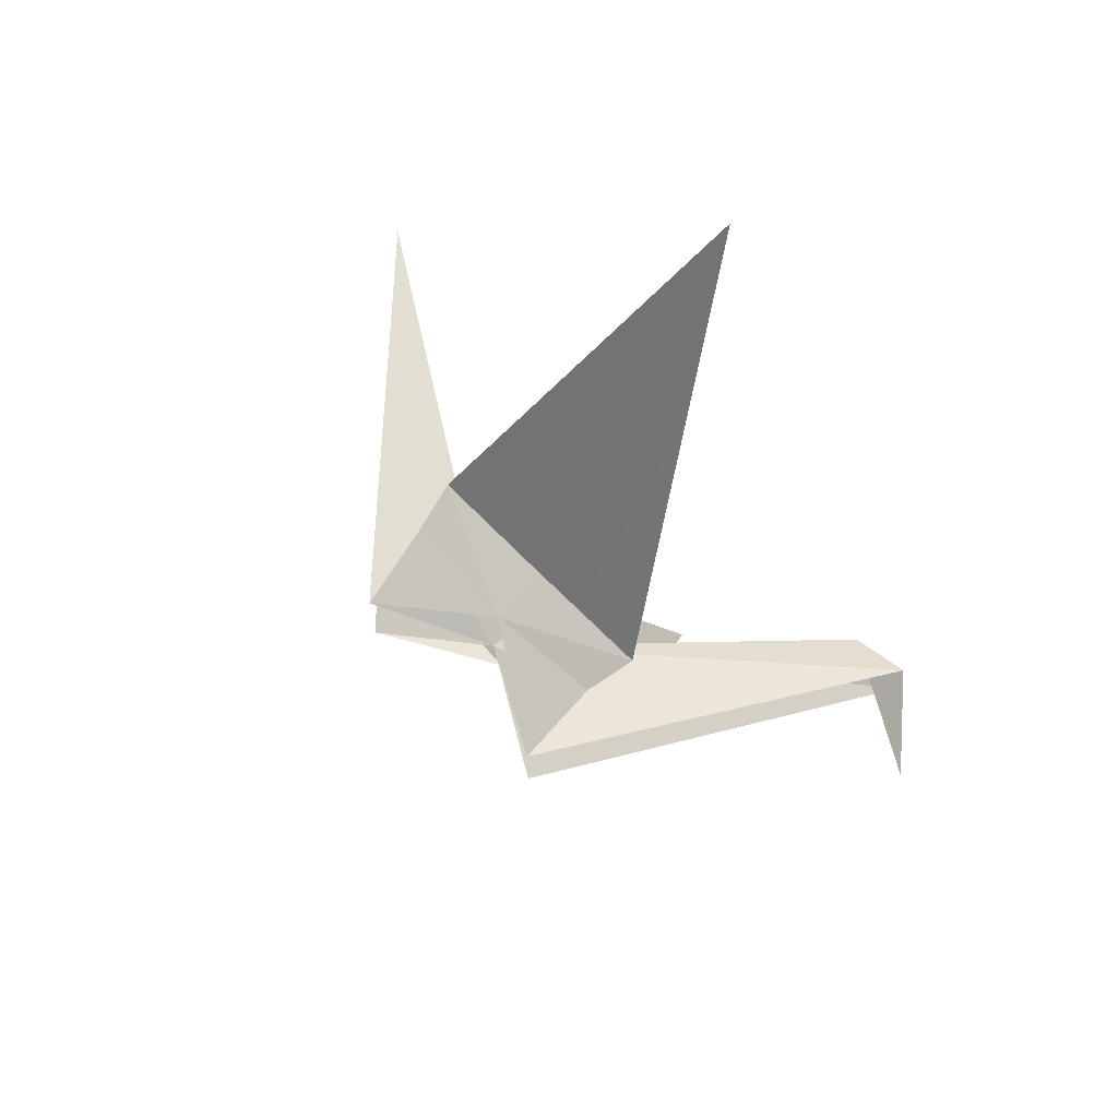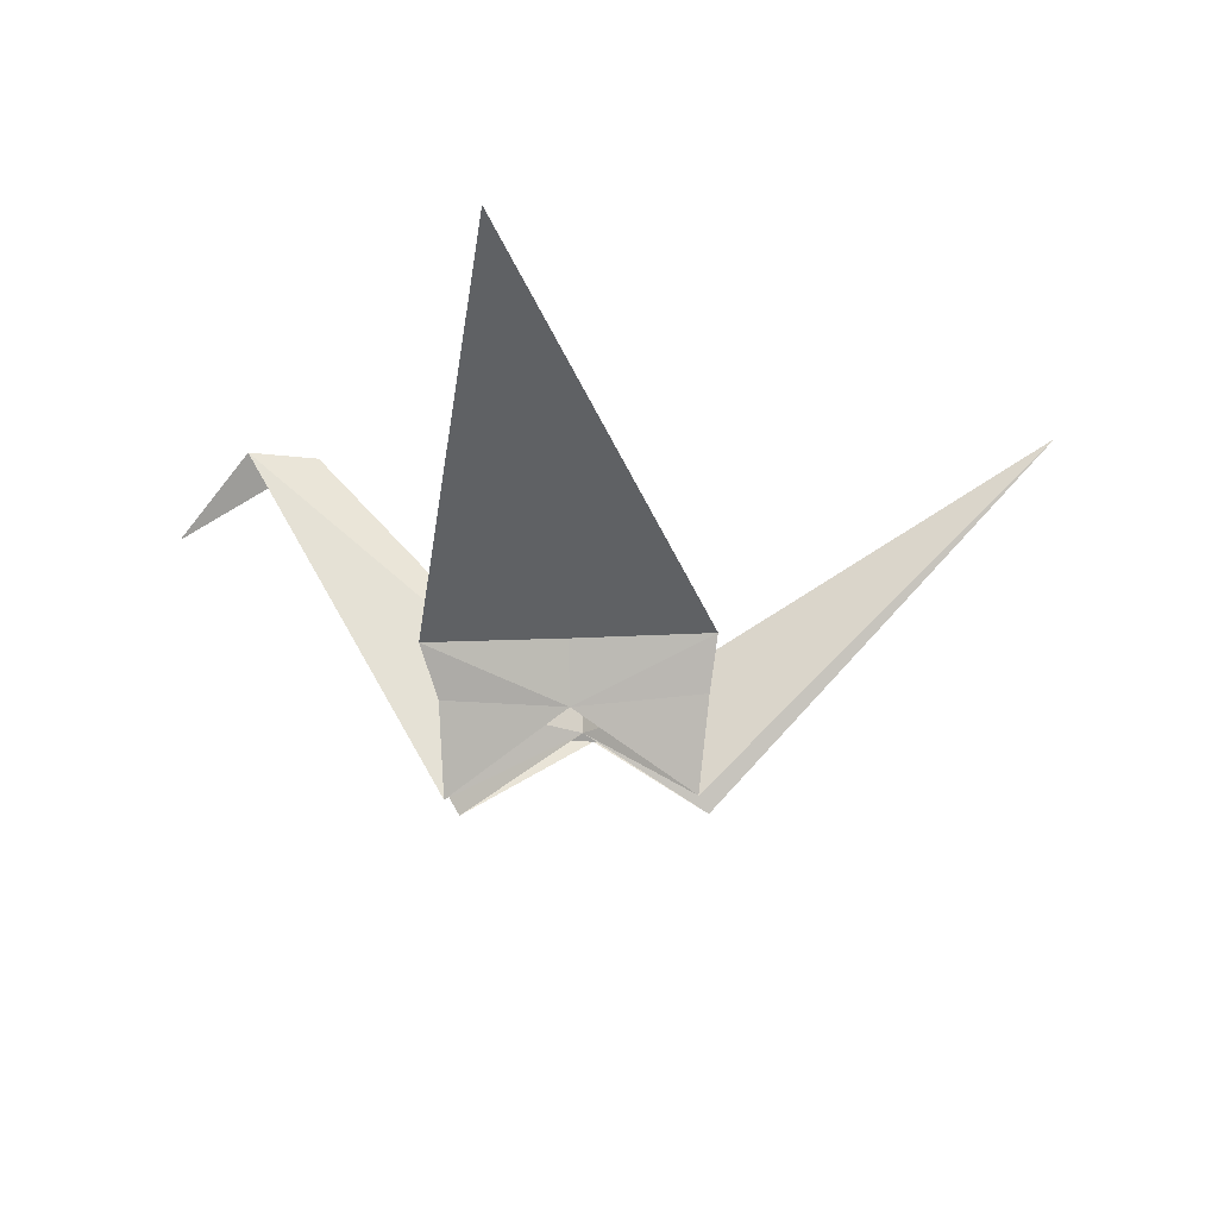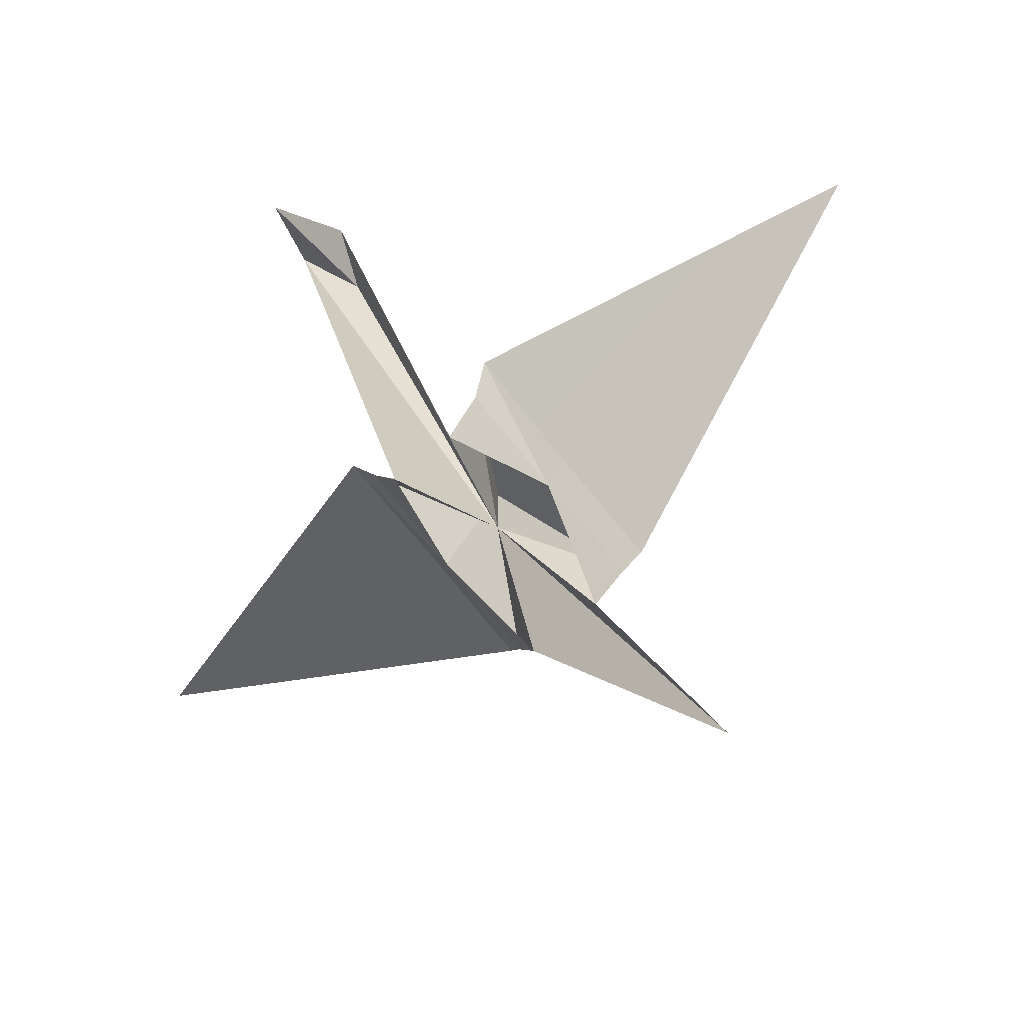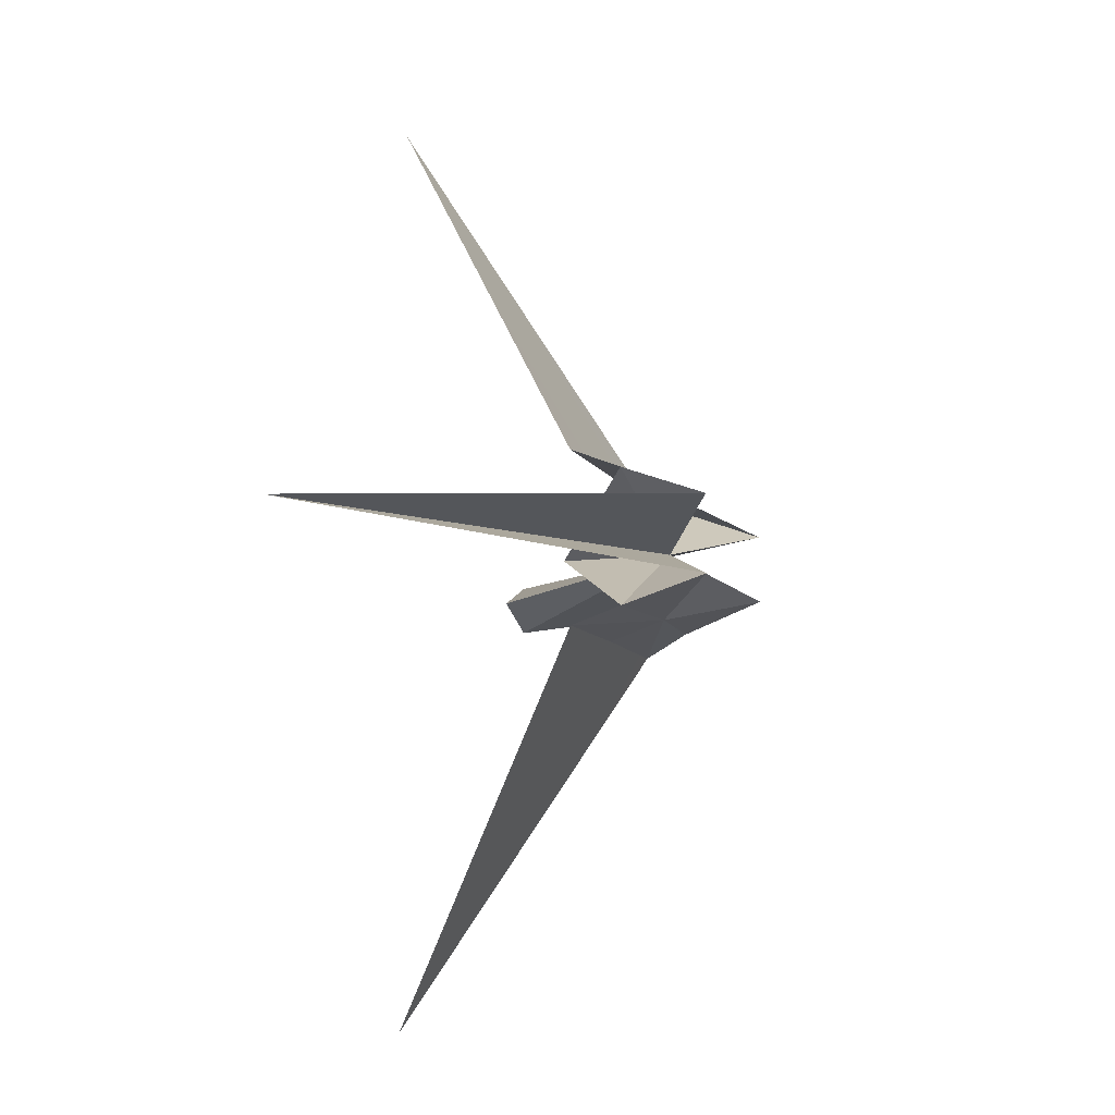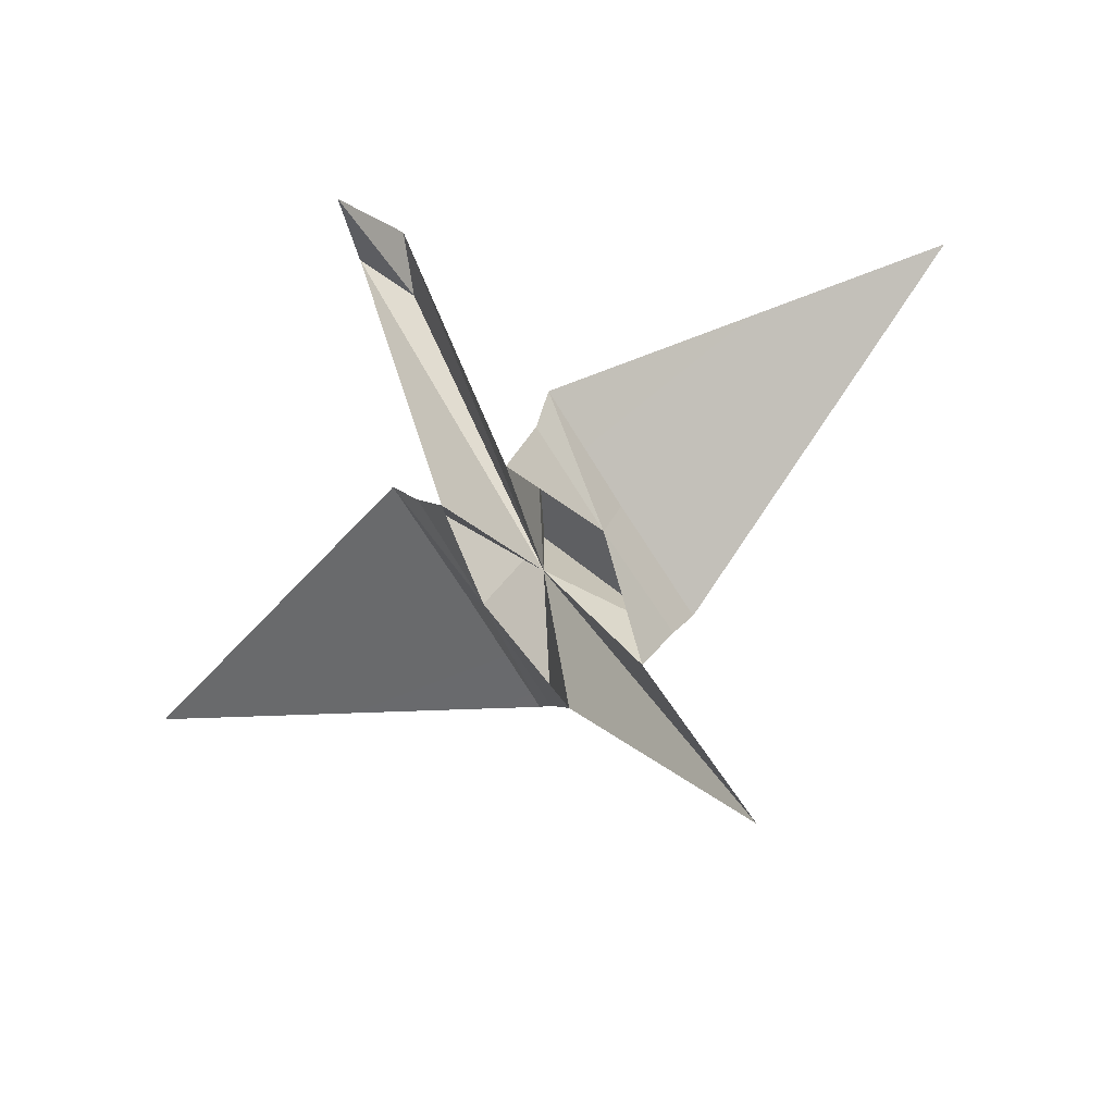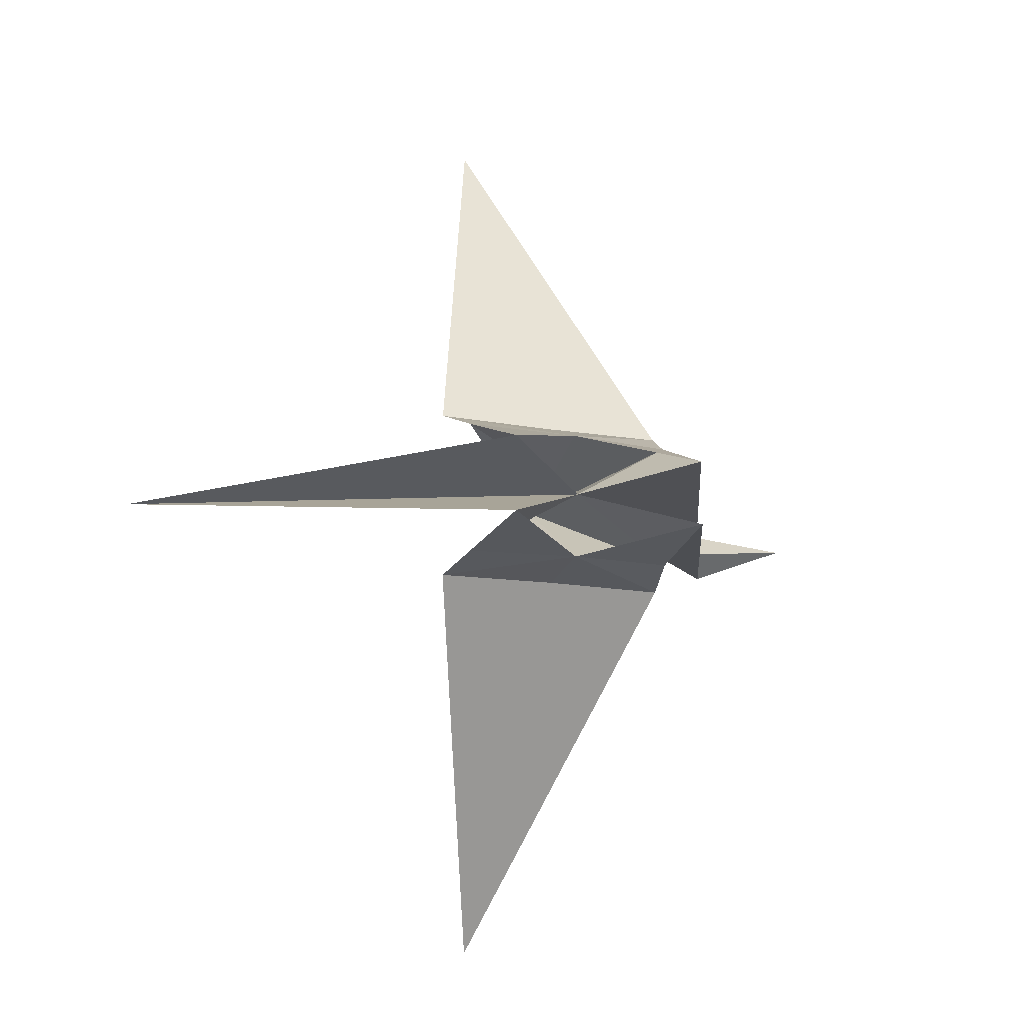
<metadata>
{"format":"obj","ext":"obj","renderer":"f3d","projection":"perspective","resolution":1024,"background":"white","views":[{"elev":66.8,"azim":46.3,"up":"+Z"},{"elev":-15.9,"azim":-171.8,"up":"+Y"},{"elev":-72.9,"azim":128.6,"up":"+Y"},{"elev":-10.1,"azim":-71.0,"up":"+Z"},{"elev":-73.6,"azim":122.0,"up":"+Y"},{"elev":-11.9,"azim":-26.0,"up":"+Z"}]}
</metadata>
<code>
o CraneIFS_001
v 0.6181 0.305 0.05958
v 0.4944 0.3048 0.005355
v -0.01763 -0.2508 0.003459
v 0.2243 -0.3829 0.07553
v 0.6184 0.305 -0.04797
v 0.2248 -0.3829 -0.06672
v 0.7613 0.1542 0.006359
v -0.2392 -0.3918 0.08423
v -0.8933 0.2738 0.000112
v 0.2232 -0.2138 0.1396
v -0.0164 -0.2355 0.1412
v 0.2515 -0.1171 0.1854
v -0.0164 -0.2355 0.141
v -0.02008 -0.1196 0.1819
v -0.01819 -0.01517 0.003459
v -0.268 -0.221 0.1445
v -0.2887 -0.1208 0.1833
v -0.01741 0.3581 0.997
v -0.2386 -0.3918 -0.07899
v -0.01528 -0.2355 -0.1343
v 0.2244 -0.2138 -0.1309
v 0.2528 -0.1171 -0.1765
v -0.01874 -0.1195 -0.1751
v -0.01528 -0.2355 -0.1342
v -0.2669 -0.221 -0.1395
v -0.2873 -0.1208 -0.1785
v -0.00993 0.3581 -0.9901
f 1 2 3
f 1 3 4
f 5 6 3
f 5 3 2
f 2 1 7
f 8 3 9
f 4 10 11
f 12 13 14
f 13 10 15
f 12 10 13
f 16 3 8
f 15 10 3
f 8 11 16
f 13 16 17
f 14 13 17
f 15 16 13
f 17 18 14
f 14 18 12
f 16 15 3
f 10 4 3
f 2 7 5
f 19 9 3
f 6 20 21
f 22 23 24
f 24 15 21
f 22 24 21
f 25 19 3
f 15 3 21
f 19 25 20
f 24 26 25
f 23 26 24
f 15 24 25
f 26 23 27
f 23 22 27
f 25 3 15
f 21 3 6

</code>
